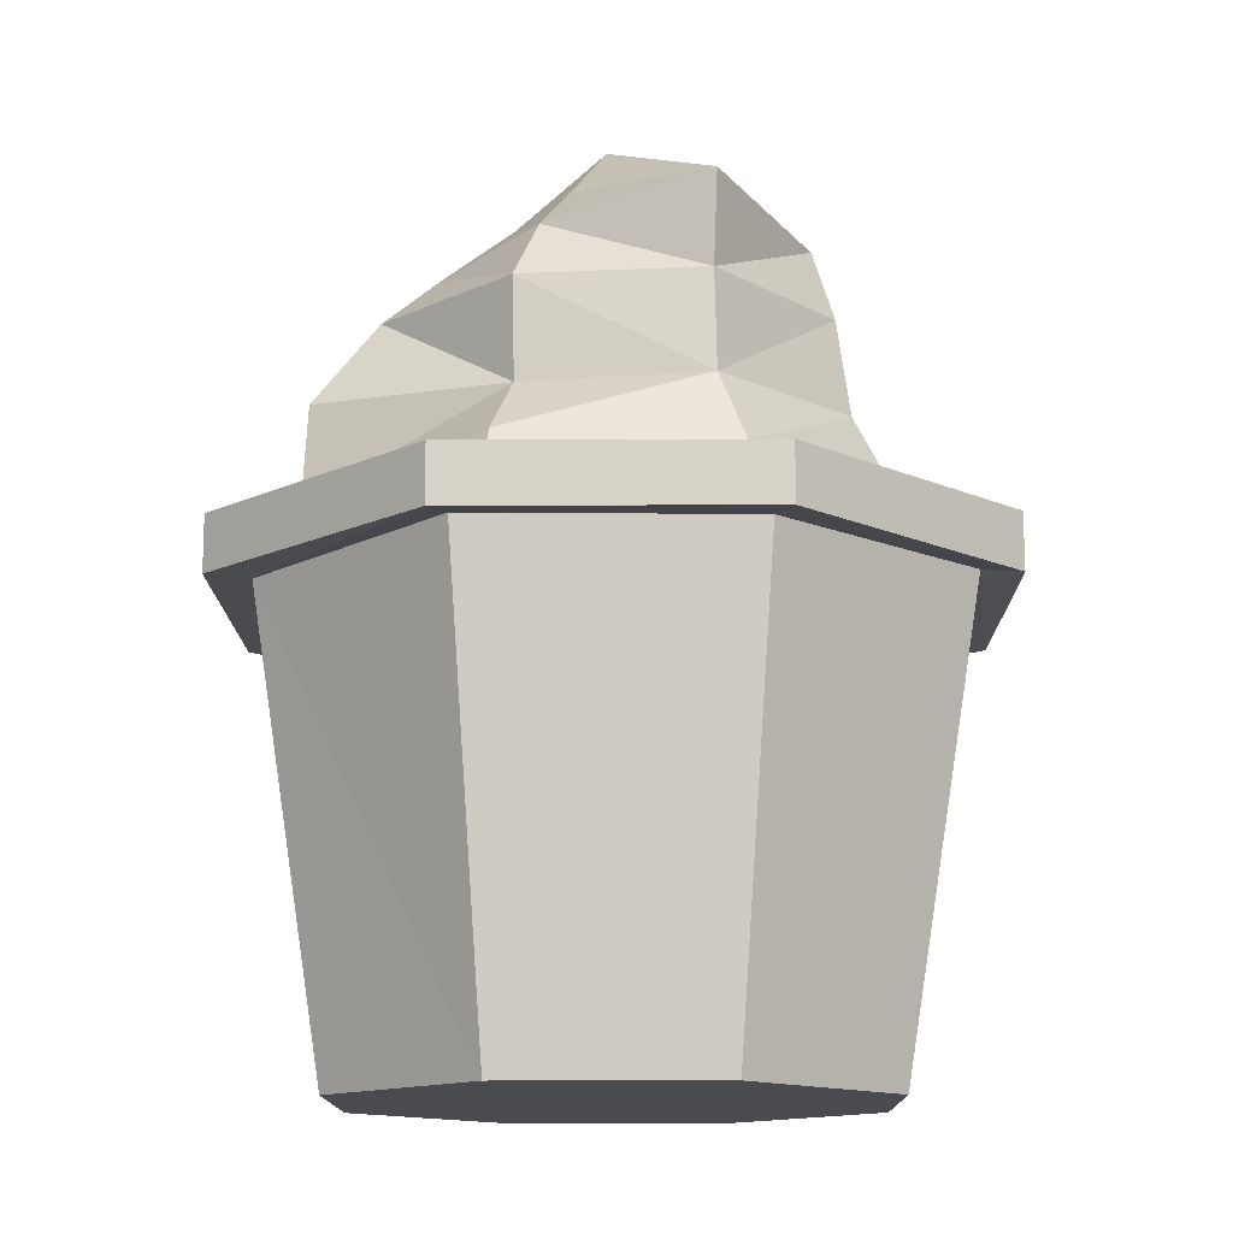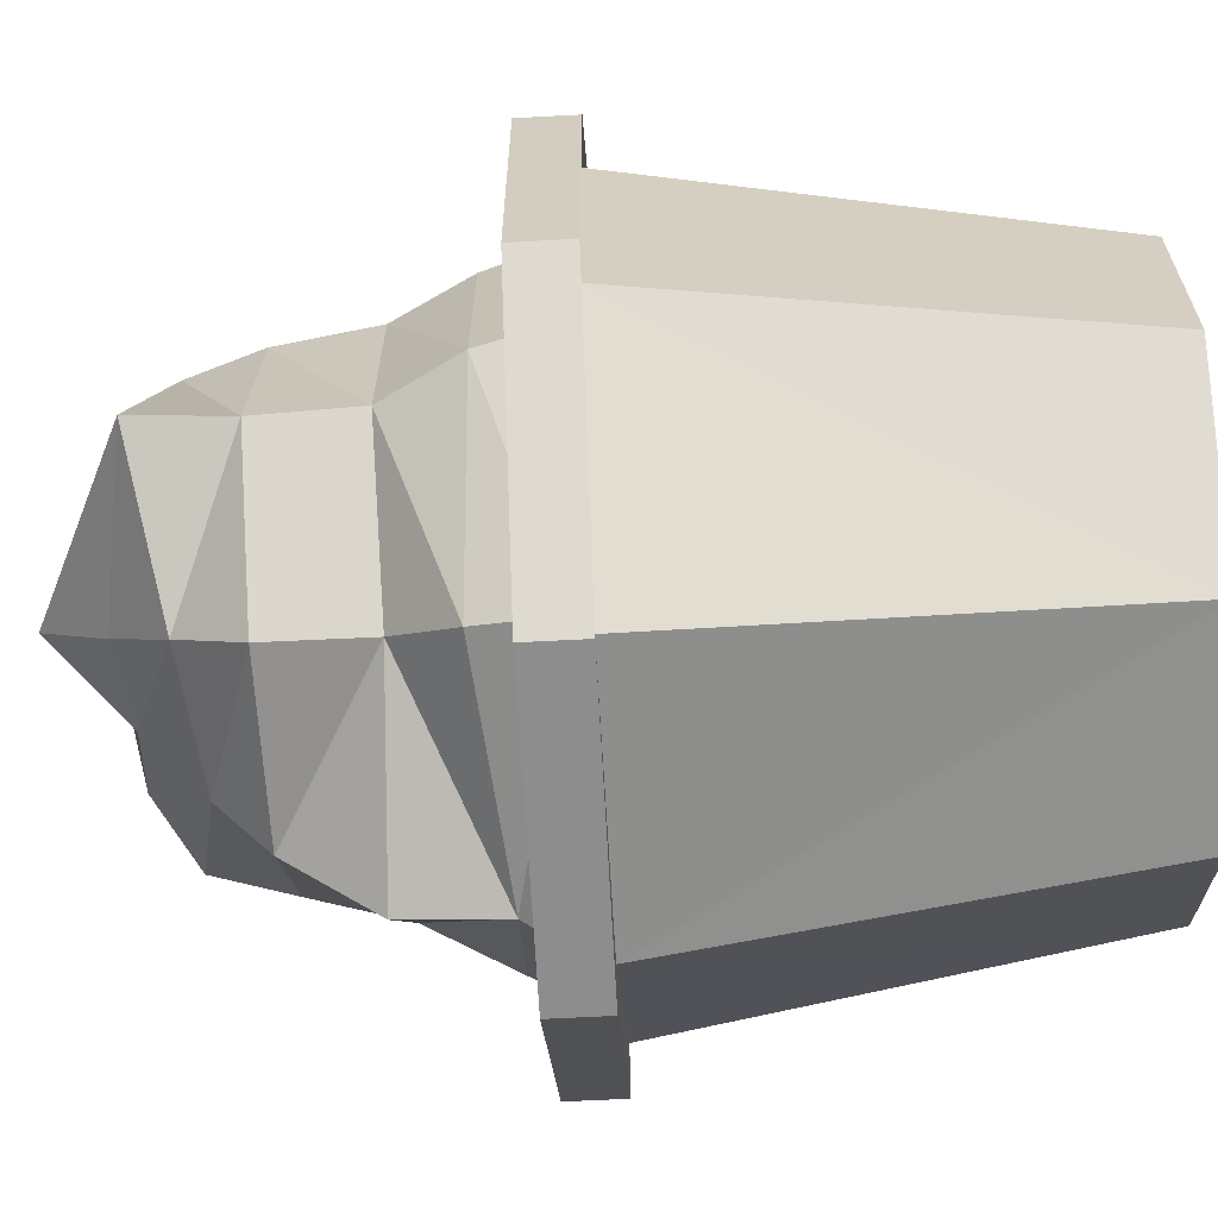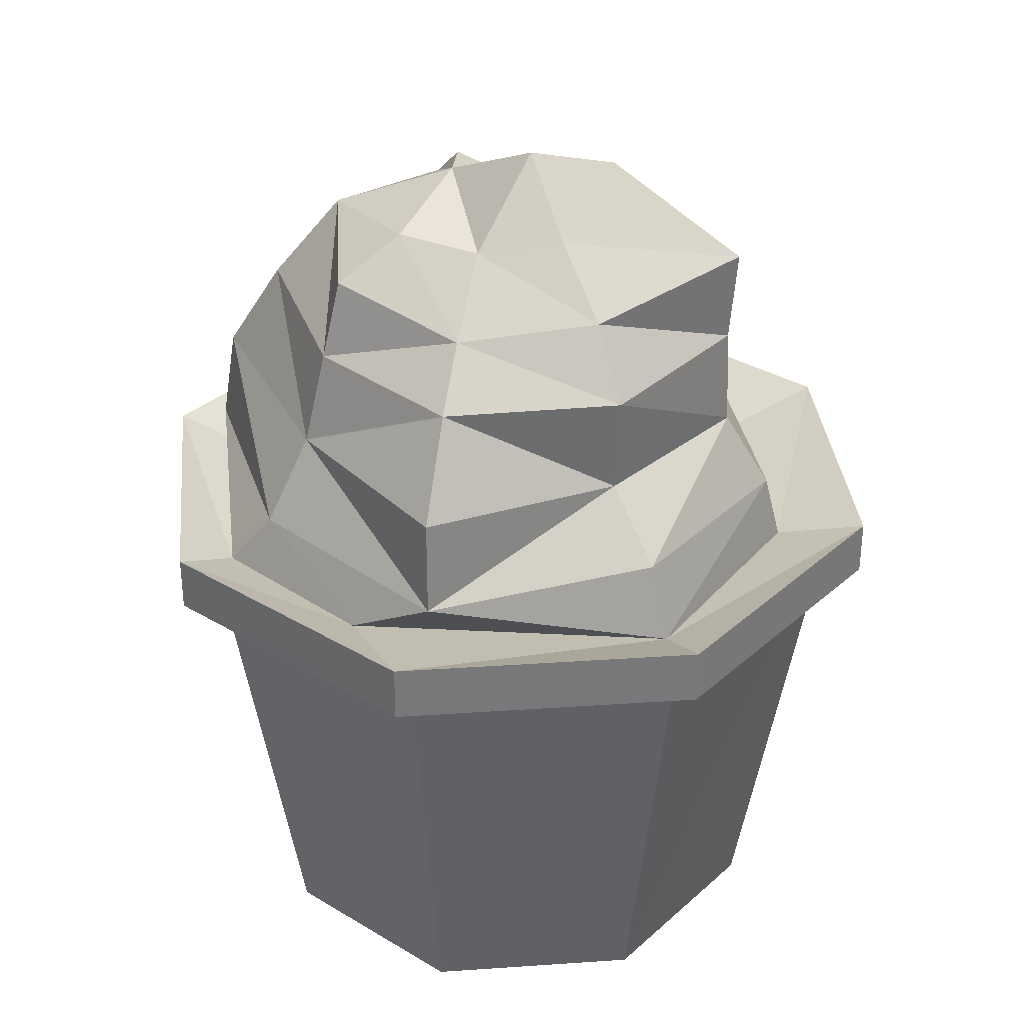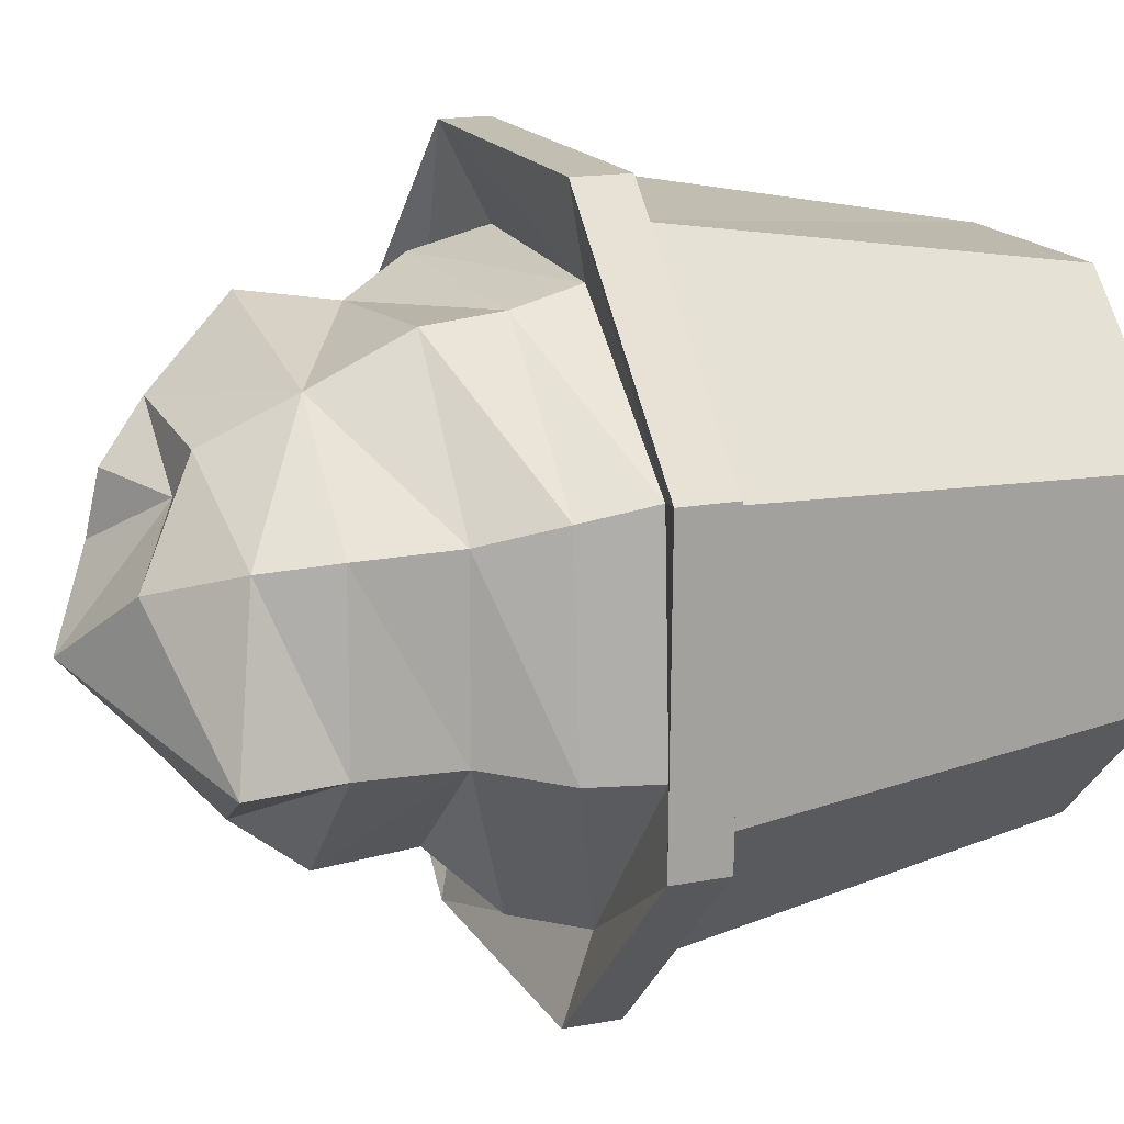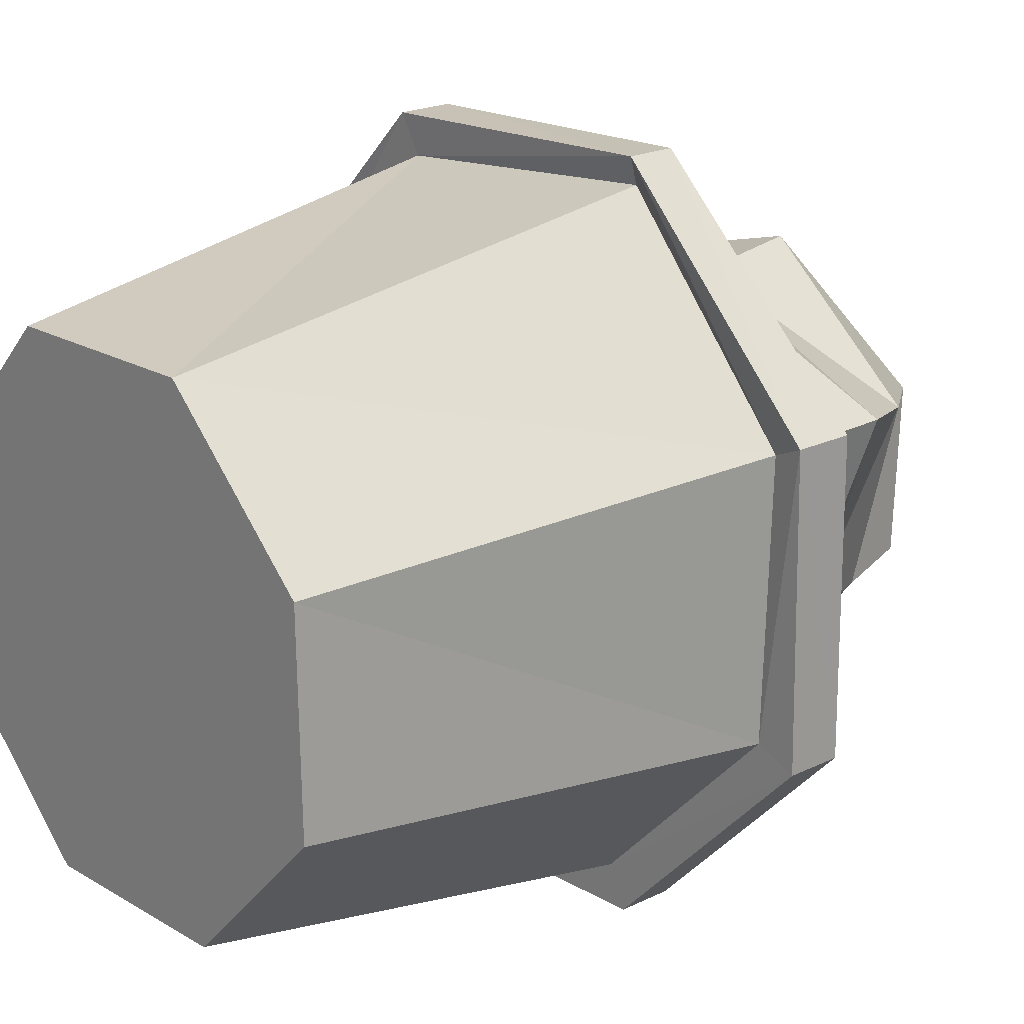
<metadata>
{"format":"obj","ext":"obj","renderer":"f3d","projection":"perspective","resolution":1024,"background":"white","views":[{"elev":-14.0,"azim":-135.5,"up":"+Y"},{"elev":-65.8,"azim":-87.0,"up":"+Z"},{"elev":32.8,"azim":173.5,"up":"+Y"},{"elev":15.5,"azim":-111.9,"up":"+Z"},{"elev":20.5,"azim":48.2,"up":"+Z"}]}
</metadata>
<code>
o ice
v -0.1835 -0.09124 0.07197
v -0.2354 0.2388 0.09326
v -0.1807 -0.09124 -0.0789
v -0.2313 0.2365 -0.1004
v -0.07197 -0.09124 -0.1835
v -0.09318 0.2376 -0.2359
v 0.0789 -0.09124 -0.1807
v 0.1 0.234 -0.2291
v 0.1835 -0.09124 -0.07197
v 0.2333 0.2344 -0.09148
v 0.1807 -0.09124 0.0789
v 0.2357 0.2383 0.1028
v 0.07197 -0.09124 0.1835
v 0.09549 0.2526 0.2438
v -0.0789 -0.09124 0.1807
v -0.1004 0.2366 0.231
v -0.2016 0.2483 -0.07597
v -0.1933 0.2483 0.08657
v -0.09093 0.2483 -0.2068
v 0.138 0.2483 -0.1638
v 0.2248 0.2483 -0.06351
v 0.2123 0.2483 0.1067
v 0.07967 0.2483 0.2022
v -0.07515 0.2483 0.1908
v -0.259 0.234 -0.1131
v -0.2631 0.234 0.1032
v -0.1032 0.234 -0.2631
v 0.1131 0.234 -0.259
v 0.2631 0.234 -0.1032
v 0.2594 0.2342 0.1133
v 0.1042 0.2389 0.2659
v -0.1131 0.234 0.259
v -0.259 0.2742 -0.1131
v -0.2631 0.2742 0.1032
v -0.1032 0.2742 -0.2631
v 0.1131 0.2742 -0.259
v 0.2631 0.2742 -0.1032
v 0.2615 0.2742 0.1142
v 0.1042 0.2742 0.2658
v -0.1131 0.2742 0.259
v -0.01151 0.5564 -0.01991
v -0.0815 0.5215 0.03204
v -0.02909 0.5076 -0.07179
v 0.03237 0.4991 -0.06416
v 0.0867 0.503 -0.03395
v 0.04159 0.5224 0.03449
v 0.03305 0.5148 0.08048
v -0.02644 0.4857 0.07311
v -0.1594 0.4883 -0.06912
v -0.1331 0.4706 0.0527
v -0.04878 0.4659 -0.1197
v 0.05271 0.4543 -0.1142
v 0.1333 0.4731 -0.04856
v 0.1273 0.4853 0.06657
v 0.04515 0.4828 0.1188
v -0.05243 0.4803 0.1065
v 0.06335 0.3517 0.1635
v -0.07515 0.3513 0.1724
v 0.163 0.3511 -0.06402
v 0.2151 0.3563 0.09407
v -0.05815 0.3479 -0.1501
v 0.08396 0.3541 -0.1994
v -0.1578 0.3513 0.06191
v -0.1574 0.3516 -0.06834
v 0.06558 0.421 0.1749
v 0.1469 0.4173 -0.05608
v -0.06058 0.4186 -0.1546
v -0.1484 0.4201 0.05846
v -0.07167 0.4201 0.1393
v 0.1766 0.4224 0.07849
v 0.06703 0.4172 -0.1539
v -0.1545 0.4223 -0.06749
v -0.07369 0.2955 0.1777
v 0.2256 0.2872 0.0984
v 0.08437 0.285 -0.2041
v -0.1894 0.2975 -0.07594
v 0.07372 0.3066 0.1894
v 0.1942 0.2898 -0.07659
v -0.08086 0.3029 -0.1923
v -0.1809 0.2984 0.07603
f 1 4 3
f 4 5 3
f 5 8 7
f 8 9 7
f 10 11 9
f 12 13 11
f 8 27 28
f 13 16 15
f 16 1 15
f 7 11 15
f 69 55 56
f 24 39 23
f 22 39 38
f 10 30 12
f 21 38 37
f 16 31 32
f 6 25 27
f 20 37 36
f 31 40 32
f 27 33 35
f 30 37 38
f 26 40 34
f 25 34 33
f 28 35 36
f 30 39 31
f 28 37 29
f 2 32 26
f 4 26 25
f 18 40 24
f 17 34 18
f 12 31 14
f 19 33 17
f 8 29 10
f 19 36 35
f 41 46 44
f 66 54 70
f 67 52 71
f 72 50 49
f 69 50 68
f 65 54 55
f 66 52 53
f 72 51 67
f 42 49 50
f 43 49 41
f 44 51 43
f 45 52 44
f 45 54 53
f 46 55 54
f 48 55 47
f 42 56 48
f 79 64 61
f 75 59 78
f 77 60 57
f 80 58 63
f 76 63 64
f 75 61 62
f 78 60 74
f 73 57 58
f 64 67 61
f 59 71 66
f 57 70 65
f 63 69 68
f 64 68 72
f 61 71 62
f 59 70 60
f 57 69 58
f 24 77 73
f 21 74 22
f 19 75 20
f 17 80 76
f 18 73 80
f 22 77 23
f 20 78 21
f 19 76 79
f 1 2 4
f 4 6 5
f 5 6 8
f 8 10 9
f 10 12 11
f 12 14 13
f 8 6 27
f 13 14 16
f 16 2 1
f 15 1 3
f 3 5 7
f 7 9 11
f 11 13 15
f 15 3 7
f 69 65 55
f 24 40 39
f 22 23 39
f 10 29 30
f 21 22 38
f 16 14 31
f 6 4 25
f 20 21 37
f 31 39 40
f 27 25 33
f 30 29 37
f 26 32 40
f 25 26 34
f 28 27 35
f 30 38 39
f 28 36 37
f 2 16 32
f 4 2 26
f 18 34 40
f 17 33 34
f 12 30 31
f 19 35 33
f 8 28 29
f 19 20 36
f 41 42 48
f 48 47 46
f 46 45 44
f 44 43 41
f 41 48 46
f 66 53 54
f 67 51 52
f 72 68 50
f 69 56 50
f 65 70 54
f 66 71 52
f 72 49 51
f 42 41 49
f 43 51 49
f 44 52 51
f 45 53 52
f 45 46 54
f 46 47 55
f 48 56 55
f 42 50 56
f 79 76 64
f 75 62 59
f 77 74 60
f 80 73 58
f 76 80 63
f 75 79 61
f 78 59 60
f 73 77 57
f 64 72 67
f 59 62 71
f 57 60 70
f 63 58 69
f 64 63 68
f 61 67 71
f 59 66 70
f 57 65 69
f 24 23 77
f 21 78 74
f 19 79 75
f 17 18 80
f 18 24 73
f 22 74 77
f 20 75 78
f 19 17 76

</code>
